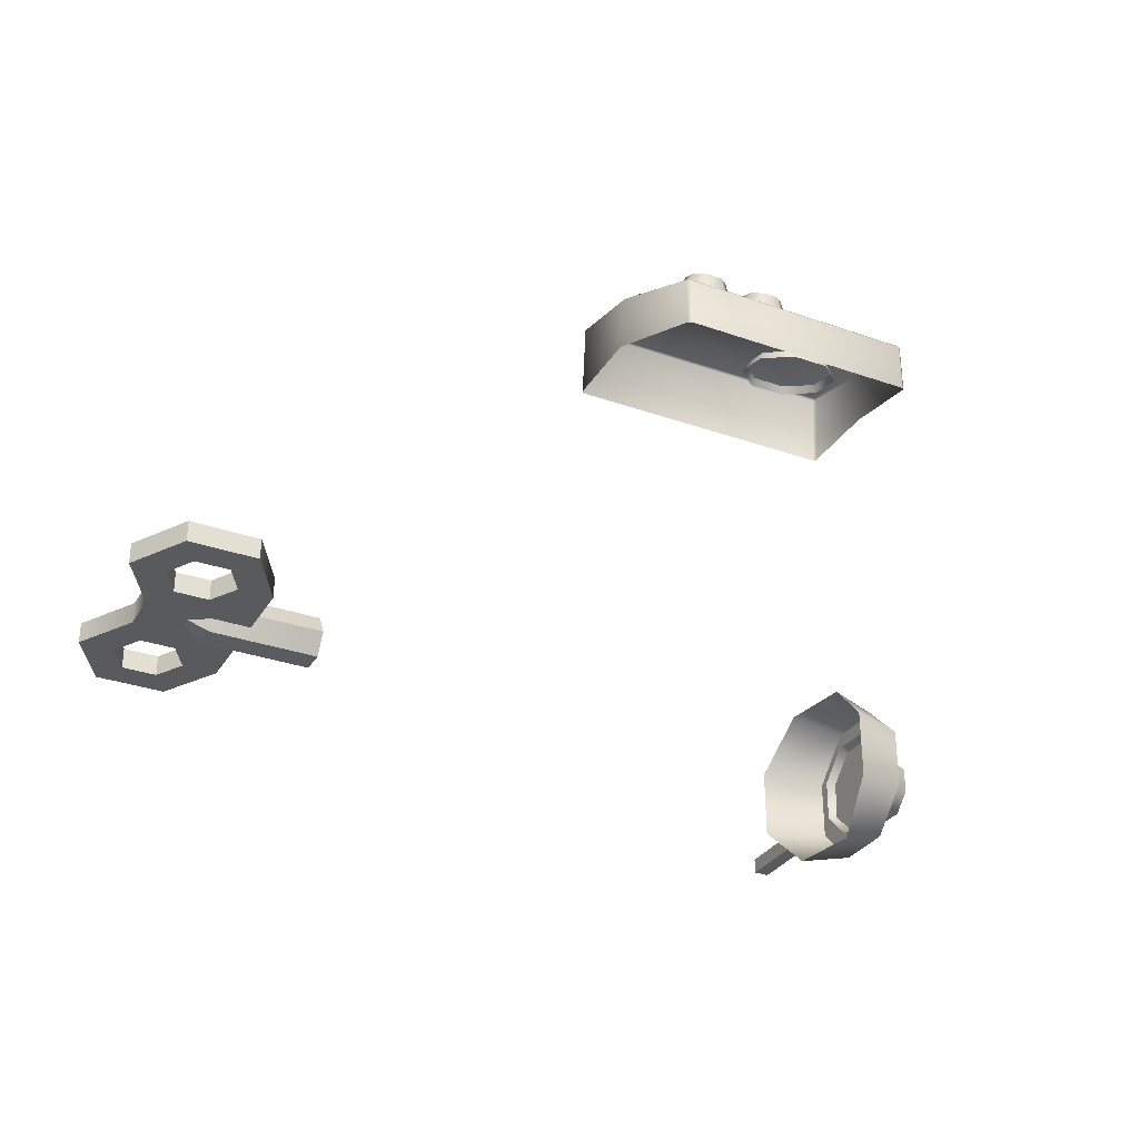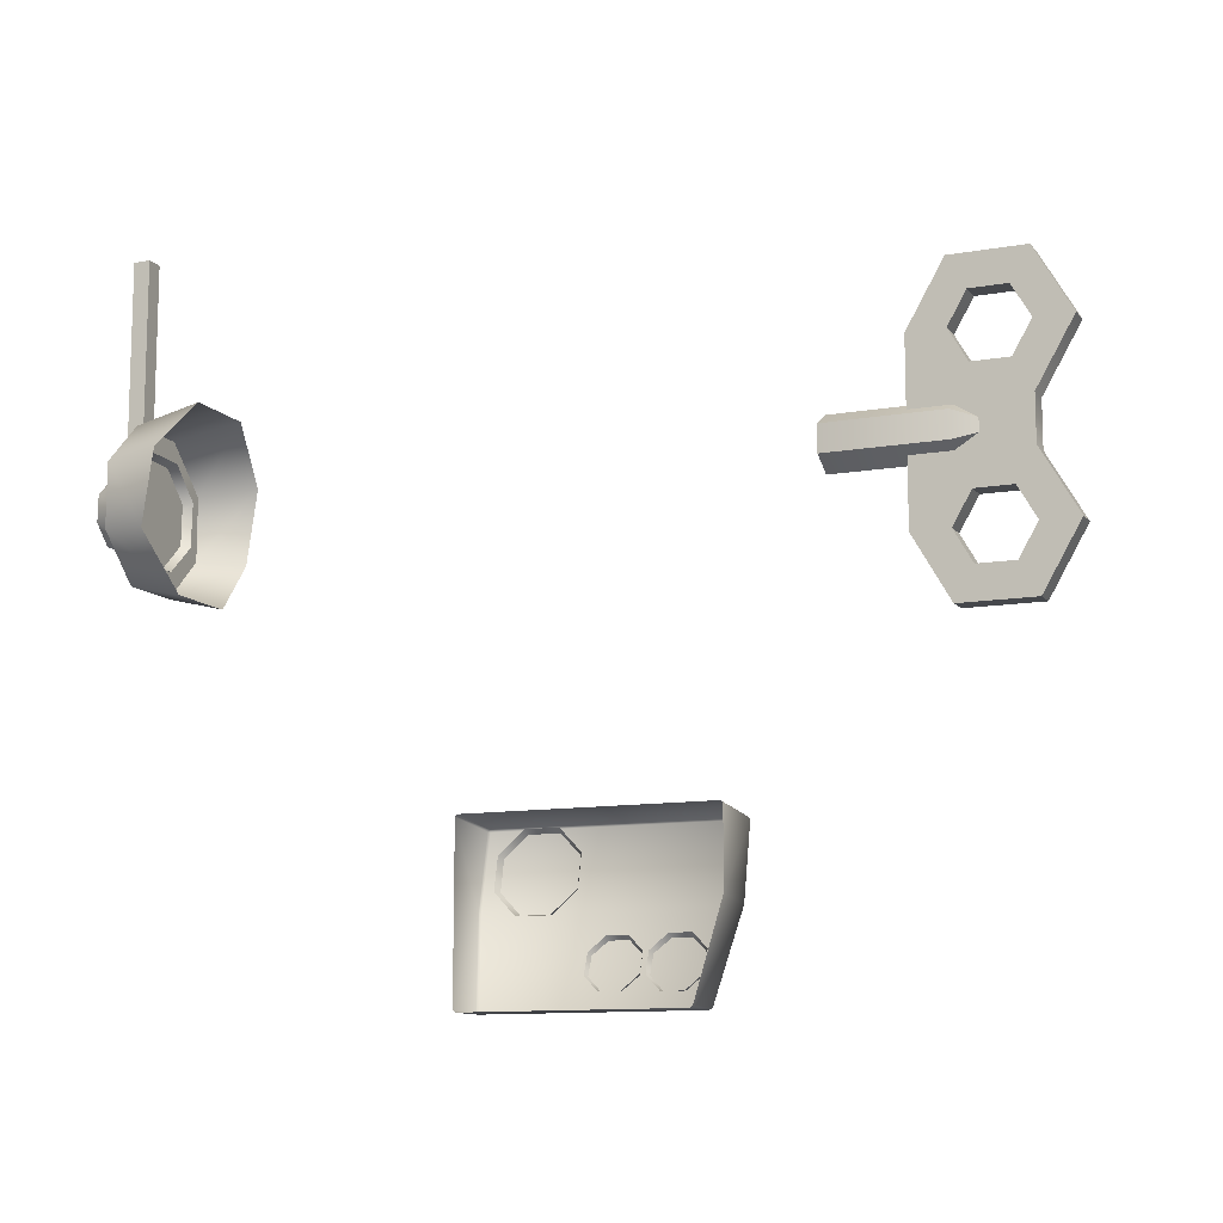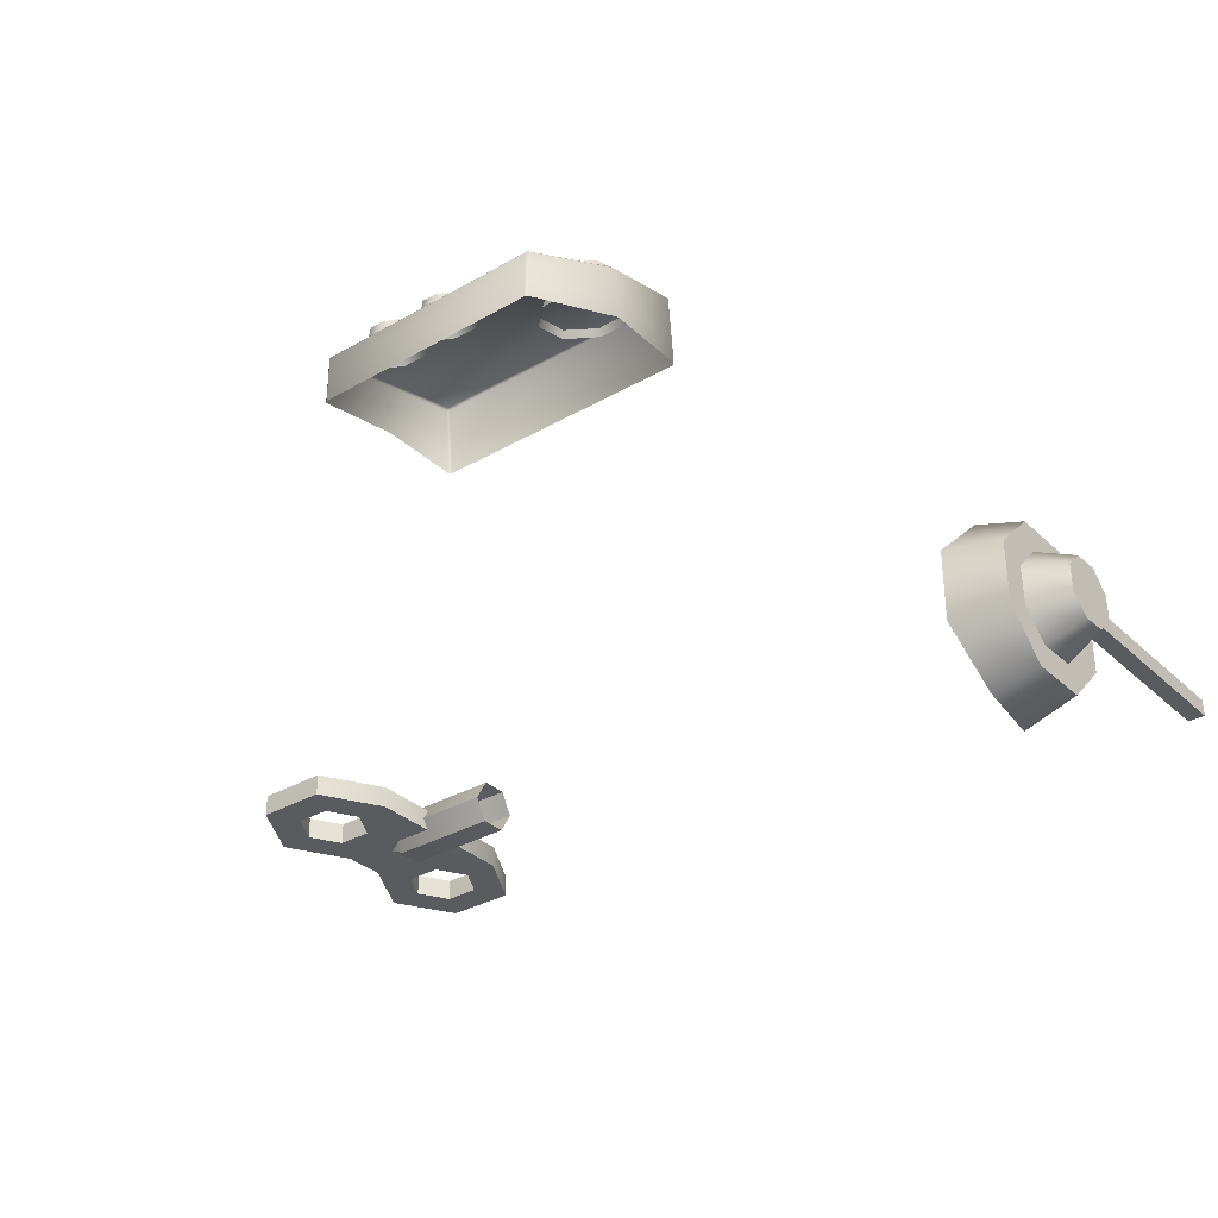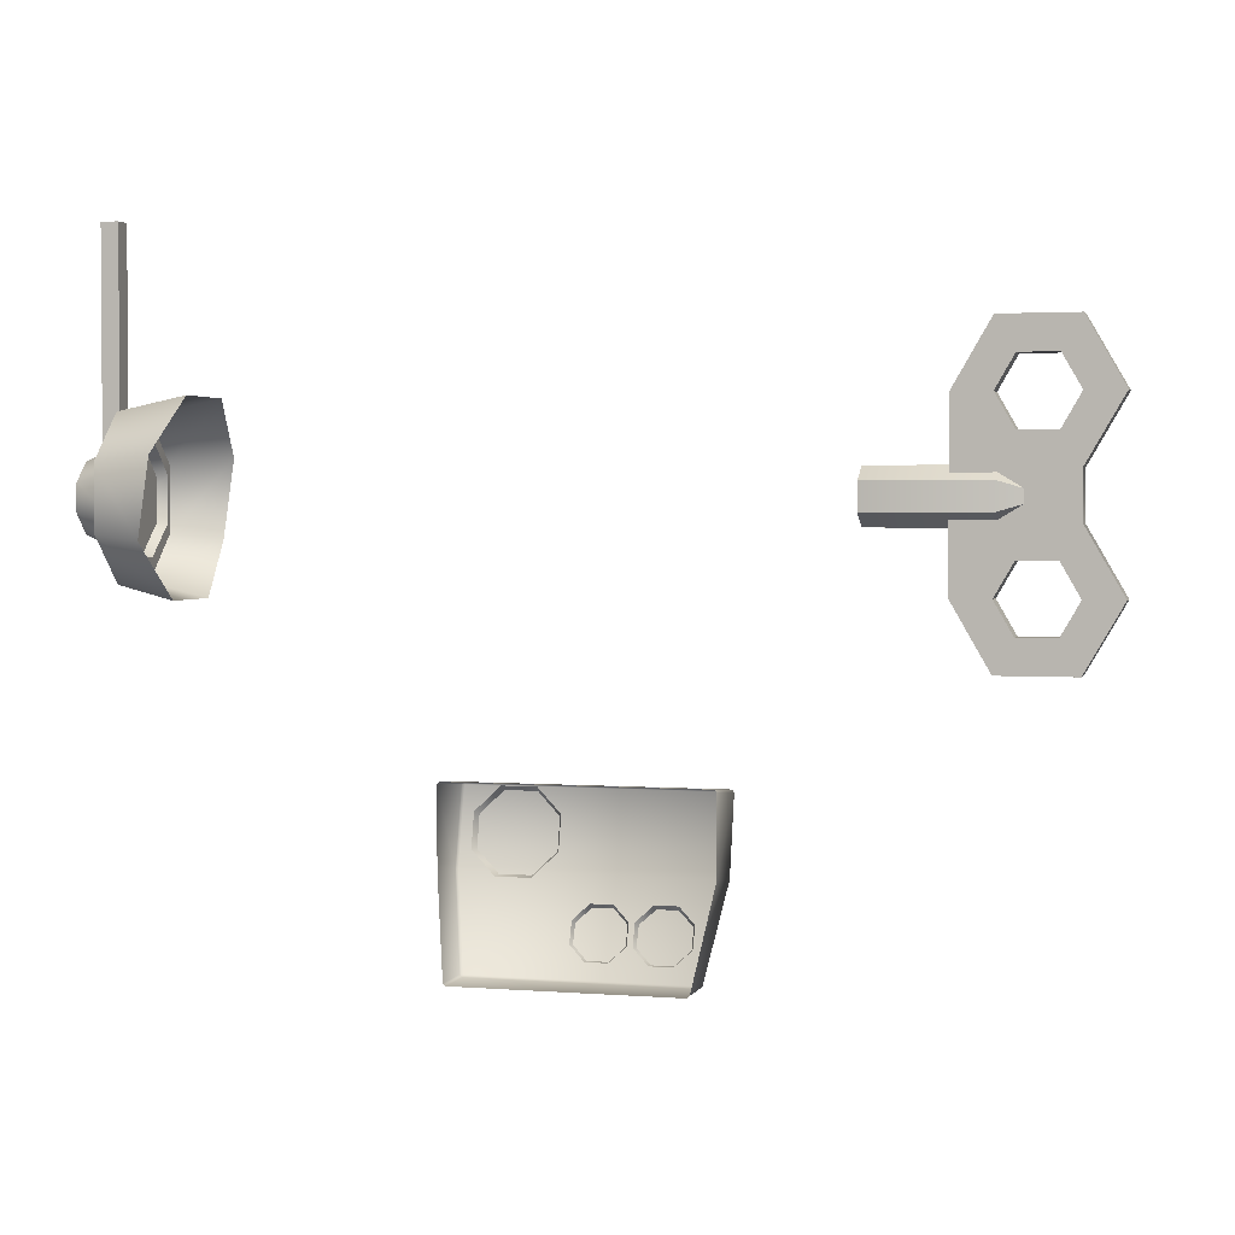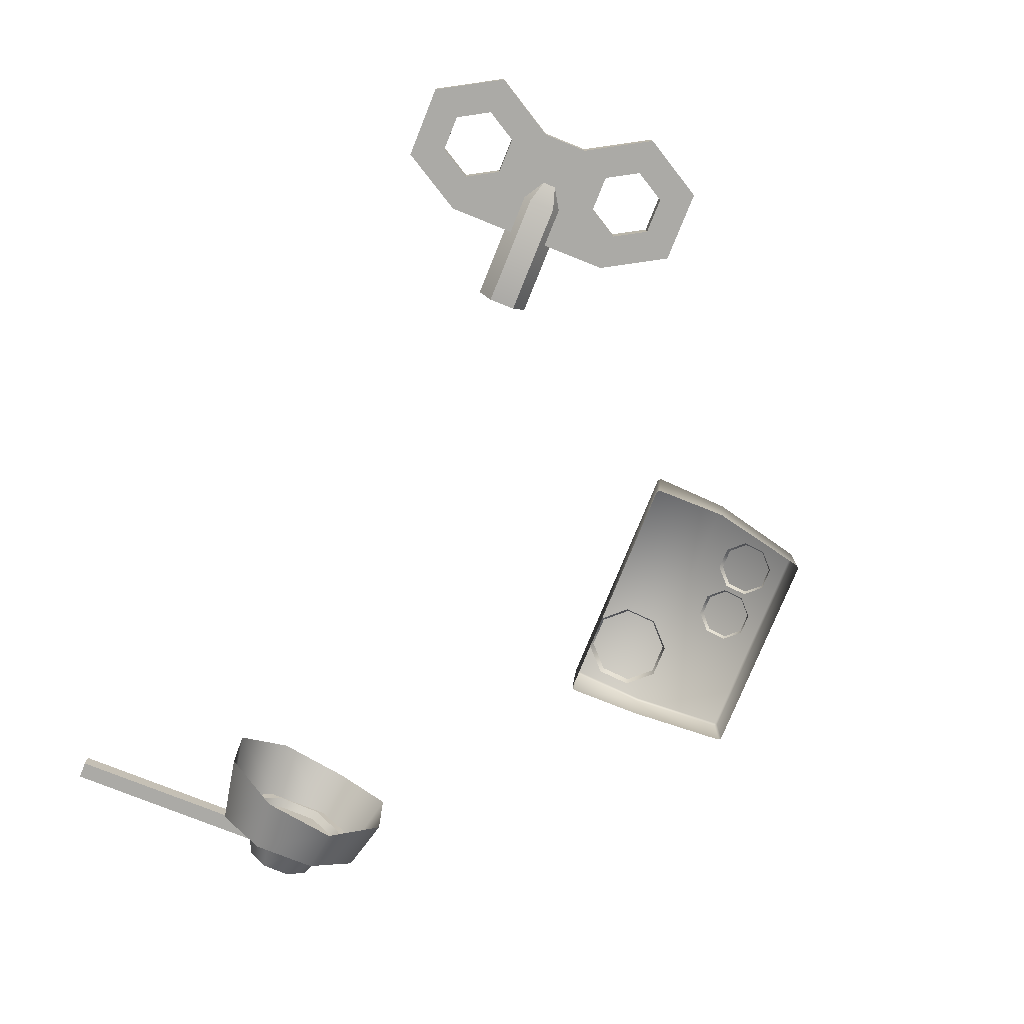
<metadata>
{"format":"obj","ext":"obj","renderer":"f3d","projection":"perspective","resolution":1024,"background":"white","views":[{"elev":-31.4,"azim":-26.5,"up":"+Z"},{"elev":-11.3,"azim":-156.6,"up":"+Y"},{"elev":-32.9,"azim":38.4,"up":"+Z"},{"elev":2.3,"azim":-164.5,"up":"+Y"},{"elev":-75.7,"azim":-111.9,"up":"+Z"}]}
</metadata>
<code>
g tagbot_outfit2
v -0.2383 5.965 1.434
v -0.261 6.021 1.434
v 0.00901 6.098 1.434
v -1.924 7.407 0.1979
v -1.924 7.407 0.2977
v -1.843 7.265 0.2977
v -1.843 7.265 0.1979
v -2.088 7.407 0.1979
v -2.088 7.407 0.2977
v -1.924 7.407 0.2977
v -1.924 7.407 0.1979
v -2.169 7.265 0.1979
v -2.169 7.265 0.2977
v -2.088 7.407 0.2977
v -2.088 7.407 0.1979
v -2.088 7.124 0.1979
v -2.088 7.124 0.2977
v -2.169 7.265 0.2977
v -2.169 7.265 0.1979
v -1.924 7.124 0.1979
v -1.924 7.124 0.2977
v -2.088 7.124 0.2977
v -2.088 7.124 0.1979
v -1.843 7.265 0.1979
v -1.843 7.265 0.2977
v -1.924 7.124 0.2977
v -1.924 7.124 0.1979
v -2.333 7.265 0.2977
v -2.333 7.265 0.1979
v -2.169 7.549 0.1979
v -2.169 7.549 0.2977
v -2.169 7.749 0.2977
v -2.169 7.749 0.1979
v -2.333 8.032 0.1979
v -2.333 8.032 0.2977
v -2.169 6.982 0.2977
v -2.169 6.982 0.1979
v -2.333 7.265 0.1979
v -2.333 7.265 0.2977
v -1.843 6.982 0.2977
v -1.843 6.982 0.1979
v -2.169 6.982 0.1979
v -2.169 6.982 0.2977
v -1.679 7.265 0.2977
v -1.843 6.982 0.1979
v -1.843 6.982 0.2977
v -1.679 7.265 0.1979
v -1.679 8.032 0.2977
v -1.679 8.032 0.1979
v -1.843 8.315 0.2977
v -1.843 8.315 0.1979
v -1.924 8.174 0.1979
v -1.924 8.174 0.2977
v -1.843 8.032 0.2977
v -1.843 8.032 0.1979
v -2.088 8.174 0.1979
v -2.088 8.174 0.2977
v -1.924 8.174 0.2977
v -1.924 8.174 0.1979
v -2.169 8.032 0.1979
v -2.169 8.032 0.2977
v -2.088 8.174 0.2977
v -2.088 8.174 0.1979
v -2.088 7.891 0.1979
v -2.088 7.891 0.2977
v -2.169 8.032 0.2977
v -2.169 8.032 0.1979
v -1.924 7.891 0.1979
v -1.924 7.891 0.2977
v -2.088 7.891 0.2977
v -2.088 7.891 0.1979
v -1.843 8.032 0.1979
v -1.843 8.032 0.2977
v -1.924 7.891 0.2977
v -1.924 7.891 0.1979
v -2.169 8.315 0.2977
v -2.169 8.315 0.1979
v -1.843 8.315 0.1979
v -1.843 8.315 0.2977
v -2.333 8.032 0.2977
v -2.333 8.032 0.1979
v -2.169 8.315 0.1979
v -2.169 8.315 0.2977
v -1.345 7.704 0.1465
v -1.86 7.587 0.1465
v -1.345 7.587 0.1465
v -1.86 7.704 0.1465
v -2.049 7.645 0.2478
v -1.345 7.587 0.1465
v -1.86 7.528 0.2478
v -1.345 7.528 0.2478
v -1.86 7.587 0.1465
v -2.049 7.645 0.2478
v -1.345 7.528 0.2478
v -1.86 7.587 0.3491
v -1.345 7.587 0.3491
v -1.86 7.528 0.2478
v -2.049 7.645 0.2478
v -1.345 7.587 0.3491
v -1.86 7.704 0.3491
v -1.345 7.704 0.3491
v -1.86 7.587 0.3491
v -2.049 7.645 0.2478
v -1.345 7.704 0.3491
v -1.86 7.762 0.2478
v -1.345 7.762 0.2478
v -1.86 7.704 0.3491
v -2.049 7.645 0.2478
v -1.345 7.762 0.2478
v -1.86 7.704 0.1465
v -1.345 7.704 0.1465
v -1.86 7.762 0.2478
v -2.049 7.645 0.2478
v -0.2228 5.966 1.377
v 0.1041 6.146 1.422
v 0.1041 5.965 1.377
v -0.2228 6.147 1.422
v -0.5287 5.968 1.377
v -0.01565 6.302 1.46
v -0.5287 6.147 1.422
v -0.2228 6.355 1.474
v -0.409 6.302 1.46
v 0.6518 6.021 1.358
v 0.5744 5.59 0.967
v 0.5746 5.59 1.188
v 0.6518 6.05 1.121
v 0.6518 6.419 1.121
v 0.6518 6.387 1.442
v -0.5041 5.59 0.967
v -0.5815 6.021 1.358
v -0.5043 5.59 1.188
v -0.5815 6.05 1.121
v -0.5815 6.387 1.442
v -0.5815 6.419 1.121
v -0.5699 6.019 1.37
v 0.5627 5.59 1.2
v -0.4924 5.59 1.2
v 0.6401 6.019 1.37
v -0.5699 6.386 1.454
v 0.6402 6.386 1.454
v -0.5699 6.43 1.121
v 0.6402 6.43 1.121
v 0.6402 6.399 1.445
v -0.5699 6.399 1.445
v -0.4906 5.579 1.184
v -0.5041 5.59 0.967
v -0.5043 5.59 1.188
v -0.4906 5.579 0.9633
v 0.5609 5.579 0.9633
v 0.5609 5.579 1.184
v 0.5746 5.59 1.188
v 0.5744 5.59 0.967
v -0.5815 6.387 1.442
v -0.5815 6.419 1.121
v -0.5699 6.43 1.121
v -0.5699 6.399 1.445
v -0.5699 6.386 1.454
v -0.5815 6.021 1.358
v -0.5699 6.019 1.37
v -0.5043 5.59 1.188
v 0.6402 6.386 1.454
v -0.4924 5.59 1.2
v -0.4906 5.579 1.184
v 0.5609 5.579 1.184
v 0.5627 5.59 1.2
v 0.5746 5.59 1.188
v 0.6518 6.021 1.358
v 0.6401 6.019 1.37
v 0.6518 6.387 1.442
v 0.6402 6.399 1.445
v 0.6518 6.419 1.121
v 0.6402 6.43 1.121
v 1.641 7.784 0.2049
v 1.641 8.747 0.2049
v 1.718 8.747 0.2049
v 1.718 7.784 0.2049
v 1.641 8.747 0.2049
v 1.641 8.747 0.1277
v 1.718 8.747 0.1277
v 1.718 8.747 0.2049
v 1.641 8.747 0.1277
v 1.641 7.784 0.1277
v 1.718 7.784 0.1277
v 1.718 8.747 0.1277
v 1.718 7.784 0.2049
v 1.718 8.747 0.2049
v 1.718 8.747 0.1277
v 1.718 7.784 0.1277
v 1.641 7.784 0.1277
v 1.641 8.747 0.1277
v 1.641 8.747 0.2049
v 1.641 7.784 0.2049
v -2.088 7.407 0.2977
v -2.169 7.549 0.2977
v -1.924 7.407 0.2977
v -2.169 7.265 0.2977
v -2.333 7.265 0.2977
v -2.088 7.124 0.2977
v -2.169 6.982 0.2977
v -1.924 7.124 0.2977
v -1.843 6.982 0.2977
v -1.843 7.265 0.2977
v -1.679 7.265 0.2977
v -1.679 8.032 0.2977
v -1.924 7.891 0.2977
v -2.169 7.749 0.2977
v -1.843 8.032 0.2977
v -2.088 7.891 0.2977
v -1.924 8.174 0.2977
v -2.333 8.032 0.2977
v -1.843 8.315 0.2977
v -2.169 8.032 0.2977
v -2.088 8.174 0.2977
v -2.169 8.315 0.2977
v -1.924 7.407 0.1979
v -1.843 7.265 0.1979
v -1.679 7.265 0.1979
v -1.924 7.124 0.1979
v -1.843 6.982 0.1979
v -2.088 7.124 0.1979
v -2.169 6.982 0.1979
v -2.169 7.265 0.1979
v -2.333 7.265 0.1979
v -2.088 7.407 0.1979
v -2.169 7.549 0.1979
v -2.169 7.749 0.1979
v -1.924 7.891 0.1979
v -1.679 8.032 0.1979
v -2.088 7.891 0.1979
v -1.843 8.032 0.1979
v -2.169 8.032 0.1979
v -1.843 8.315 0.1979
v -2.333 8.032 0.1979
v -1.924 8.174 0.1979
v -2.088 8.174 0.1979
v -2.169 8.315 0.1979
v 0.5 6.201 1.562
v 0.3773 6.152 1.55
v 0.4282 6.271 1.58
v 0.5 6.103 1.538
v 0.3265 6.271 1.58
v 0.4282 6.033 1.521
v 0.2546 6.201 1.562
v 0.3265 6.033 1.521
v 0.2546 6.103 1.538
v -0.2386 5.774 1.374
v -0.3198 5.742 1.362
v -0.2862 5.818 1.391
v -0.2386 5.711 1.35
v -0.3534 5.818 1.391
v -0.2862 5.666 1.334
v -0.401 5.774 1.374
v -0.3534 5.666 1.334
v -0.401 5.711 1.35
v 0.04506 5.774 1.372
v -0.03317 5.744 1.36
v -0.000766 5.817 1.388
v 0.04506 5.713 1.348
v -0.06557 5.817 1.388
v -0.000766 5.671 1.332
v -0.1114 5.774 1.372
v -0.06557 5.671 1.332
v -0.1114 5.713 1.348
v 1.603 7.783 -0.1783
v 1.603 7.641 0.1649
v 1.603 7.984 0.02272
v 1.603 7.499 -0.1783
v 1.603 7.984 0.307
v 1.603 7.298 0.02272
v 1.603 7.783 0.5081
v 1.603 7.298 0.307
v 1.603 7.499 0.5081
v 1.779 7.789 0.1086
v 1.779 7.641 0.1649
v 1.779 7.785 0.2294
v 1.779 7.706 0.02071
v 1.779 7.697 0.3125
v 1.779 7.585 0.01727
v 1.779 7.577 0.309
v 1.779 7.497 0.1003
v 1.779 7.494 0.2211
v 0.4282 6.271 1.58
v 0.4599 6.389 1.419
v 0.5765 6.275 1.393
v 0.5 6.201 1.562
v 0.3265 6.271 1.58
v 0.5765 6.115 1.356
v 0.2948 6.389 1.419
v 0.5 6.103 1.538
v 0.2546 6.201 1.562
v 0.4599 6.001 1.327
v 0.1781 6.275 1.393
v 0.4282 6.033 1.521
v 0.2546 6.103 1.538
v 0.2948 6.001 1.327
v 0.1781 6.115 1.356
v 0.3265 6.033 1.521
v -0.2862 5.818 1.391
v -0.2652 5.909 1.296
v -0.188 5.836 1.269
v -0.2386 5.774 1.374
v -0.3534 5.818 1.391
v -0.188 5.734 1.231
v -0.3744 5.909 1.296
v -0.2386 5.711 1.35
v -0.401 5.774 1.374
v -0.2652 5.662 1.203
v -0.4516 5.836 1.269
v -0.2862 5.666 1.334
v -0.401 5.711 1.35
v -0.3744 5.662 1.203
v -0.4516 5.734 1.231
v -0.3534 5.666 1.334
v -0.000766 5.817 1.388
v 0.01944 5.904 1.296
v 0.09384 5.834 1.27
v 0.04506 5.774 1.372
v -0.06557 5.817 1.388
v 0.09384 5.736 1.234
v -0.08578 5.904 1.296
v 0.04506 5.713 1.348
v -0.1114 5.774 1.372
v 0.01944 5.666 1.207
v -0.1602 5.834 1.27
v -0.000766 5.671 1.332
v -0.1114 5.713 1.348
v -0.08578 5.666 1.207
v -0.1602 5.736 1.234
v -0.06557 5.671 1.332
v 1.603 7.984 0.02272
v 1.29 8.045 -0.002369
v 1.341 7.808 -0.2389
v 1.603 7.783 -0.1783
v 1.603 7.984 0.307
v 1.39 7.474 -0.2389
v 1.29 8.045 0.3321
v 1.603 7.499 -0.1783
v 1.603 7.783 0.5081
v 1.353 7.237 -0.002369
v 1.341 7.808 0.5686
v 1.603 7.298 0.02272
v 1.603 7.499 0.5081
v 1.353 7.237 0.3321
v 1.39 7.474 0.5686
v 1.603 7.298 0.307
v 1.779 7.785 0.2294
v 1.561 7.875 0.2697
v 1.563 7.881 0.07351
v 1.779 7.789 0.1086
v 1.779 7.697 0.3125
v 1.565 7.746 -0.06918
v 1.561 7.732 0.4045
v 1.779 7.706 0.02071
v 1.779 7.577 0.309
v 1.563 7.55 -0.07476
v 1.563 7.536 0.3989
v 1.779 7.585 0.01727
v 1.779 7.494 0.2211
v 1.563 7.407 0.06003
v 1.565 7.401 0.2562
v 1.779 7.497 0.1003
g tagbot_outfit2_0
f 3 2 1
f 6 5 4
f 7 6 4
f 10 9 8
f 11 10 8
f 14 13 12
f 15 14 12
f 18 17 16
f 19 18 16
f 22 21 20
f 23 22 20
f 26 25 24
f 27 26 24
f 30 29 28
f 31 30 28
f 30 31 32
f 33 30 32
f 34 33 32
f 35 34 32
f 38 37 36
f 39 38 36
f 42 41 40
f 43 42 40
f 46 45 44
f 45 47 44
f 44 47 48
f 47 49 48
f 48 49 50
f 49 51 50
f 54 53 52
f 55 54 52
f 58 57 56
f 59 58 56
f 62 61 60
f 63 62 60
f 66 65 64
f 67 66 64
f 70 69 68
f 71 70 68
f 74 73 72
f 75 74 72
f 78 77 76
f 79 78 76
f 82 81 80
f 83 82 80
f 86 85 84
f 85 87 84
f 85 88 87
f 91 90 89
f 90 92 89
f 90 93 92
f 96 95 94
f 95 97 94
f 95 98 97
f 101 100 99
f 100 102 99
f 100 103 102
f 106 105 104
f 105 107 104
f 105 108 107
f 111 110 109
f 110 112 109
f 110 113 112
f 116 115 114
f 115 117 114
f 114 117 118
f 115 119 117
f 117 120 118
f 119 121 117
f 117 121 120
f 121 122 120
f 125 124 123
f 124 126 123
f 123 126 127
f 128 123 127
f 131 130 129
f 130 132 129
f 130 133 132
f 133 134 132
f 137 136 135
f 136 138 135
f 139 135 138
f 140 139 138
f 143 142 141
f 144 143 141
f 147 146 145
f 146 148 145
f 145 148 149
f 150 145 149
f 150 149 151
f 149 152 151
f 155 154 153
f 156 155 153
f 157 156 153
f 153 158 157
f 158 159 157
f 159 158 160
f 157 161 156
f 162 159 160
f 163 162 160
f 163 164 162
f 164 165 162
f 166 165 164
f 166 167 165
f 167 168 165
f 168 167 169
f 161 168 169
f 161 170 156
f 169 170 161
f 169 171 170
f 171 172 170
f 175 174 173
f 176 175 173
f 179 178 177
f 180 179 177
f 183 182 181
f 184 183 181
f 187 186 185
f 188 187 185
f 191 190 189
f 192 191 189
f 195 194 193
f 193 194 196
f 194 197 196
f 196 197 198
f 197 199 198
f 198 199 200
f 199 201 200
f 200 201 202
f 201 203 202
f 202 203 195
f 203 204 195
f 195 205 194
f 204 205 195
f 205 206 194
f 205 204 207
f 208 206 205
f 207 204 209
f 210 206 208
f 204 211 209
f 212 210 208
f 209 211 213
f 214 210 212
f 211 214 213
f 213 214 212
f 217 216 215
f 218 216 217
f 219 218 217
f 220 218 219
f 221 220 219
f 222 220 221
f 223 222 221
f 224 222 223
f 225 224 223
f 215 224 225
f 225 226 215
f 215 227 217
f 226 227 215
f 227 228 217
f 226 229 227
f 227 230 228
f 231 229 226
f 228 230 232
f 233 231 226
f 230 234 232
f 235 231 233
f 232 234 236
f 236 235 233
f 234 235 236
f 239 238 237
f 237 238 240
f 241 238 239
f 240 238 242
f 243 238 241
f 242 238 244
f 245 238 243
f 244 238 245
f 248 247 246
f 246 247 249
f 250 247 248
f 249 247 251
f 252 247 250
f 251 247 253
f 254 247 252
f 253 247 254
f 257 256 255
f 255 256 258
f 259 256 257
f 258 256 260
f 261 256 259
f 260 256 262
f 263 256 261
f 262 256 263
f 266 265 264
f 264 265 267
f 268 265 266
f 267 265 269
f 270 265 268
f 269 265 271
f 272 265 270
f 271 265 272
f 275 274 273
f 273 274 276
f 277 274 275
f 276 274 278
f 279 274 277
f 278 274 280
f 281 274 279
f 280 274 281
f 284 283 282
f 285 284 282
f 282 283 286
f 287 284 285
f 283 288 286
f 289 287 285
f 286 288 290
f 291 287 289
f 288 292 290
f 293 291 289
f 290 292 294
f 295 291 293
f 292 296 294
f 297 295 293
f 294 296 297
f 296 295 297
f 300 299 298
f 301 300 298
f 298 299 302
f 303 300 301
f 299 304 302
f 305 303 301
f 302 304 306
f 307 303 305
f 304 308 306
f 309 307 305
f 306 308 310
f 311 307 309
f 308 312 310
f 313 311 309
f 310 312 313
f 312 311 313
f 316 315 314
f 317 316 314
f 314 315 318
f 319 316 317
f 315 320 318
f 321 319 317
f 318 320 322
f 323 319 321
f 320 324 322
f 325 323 321
f 322 324 326
f 327 323 325
f 324 328 326
f 329 327 325
f 326 328 329
f 328 327 329
f 332 331 330
f 333 332 330
f 330 331 334
f 335 332 333
f 331 336 334
f 337 335 333
f 334 336 338
f 339 335 337
f 336 340 338
f 341 339 337
f 338 340 342
f 343 339 341
f 340 344 342
f 345 343 341
f 342 344 345
f 344 343 345
f 348 347 346
f 349 348 346
f 346 347 350
f 351 348 349
f 347 352 350
f 353 351 349
f 350 352 354
f 355 351 353
f 352 356 354
f 357 355 353
f 354 356 358
f 359 355 357
f 356 360 358
f 361 359 357
f 358 360 361
f 360 359 361

</code>
